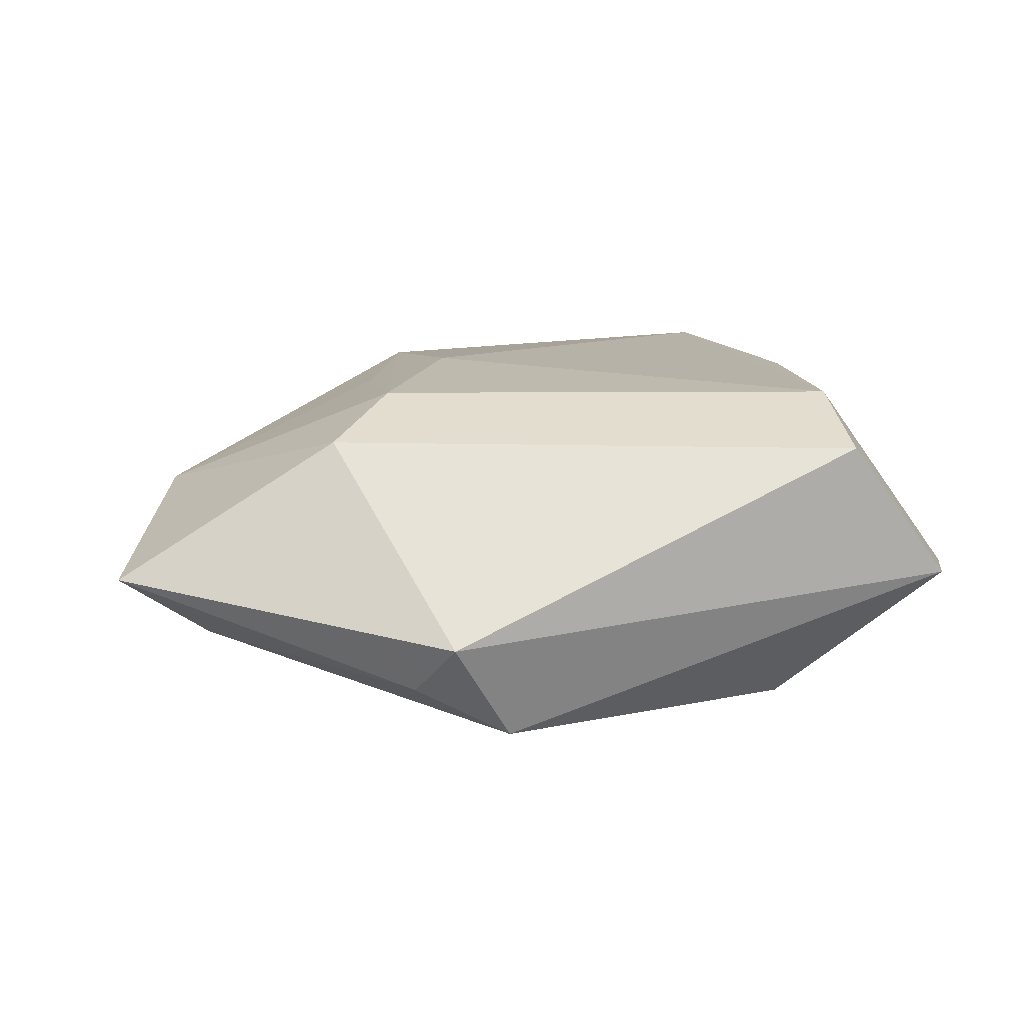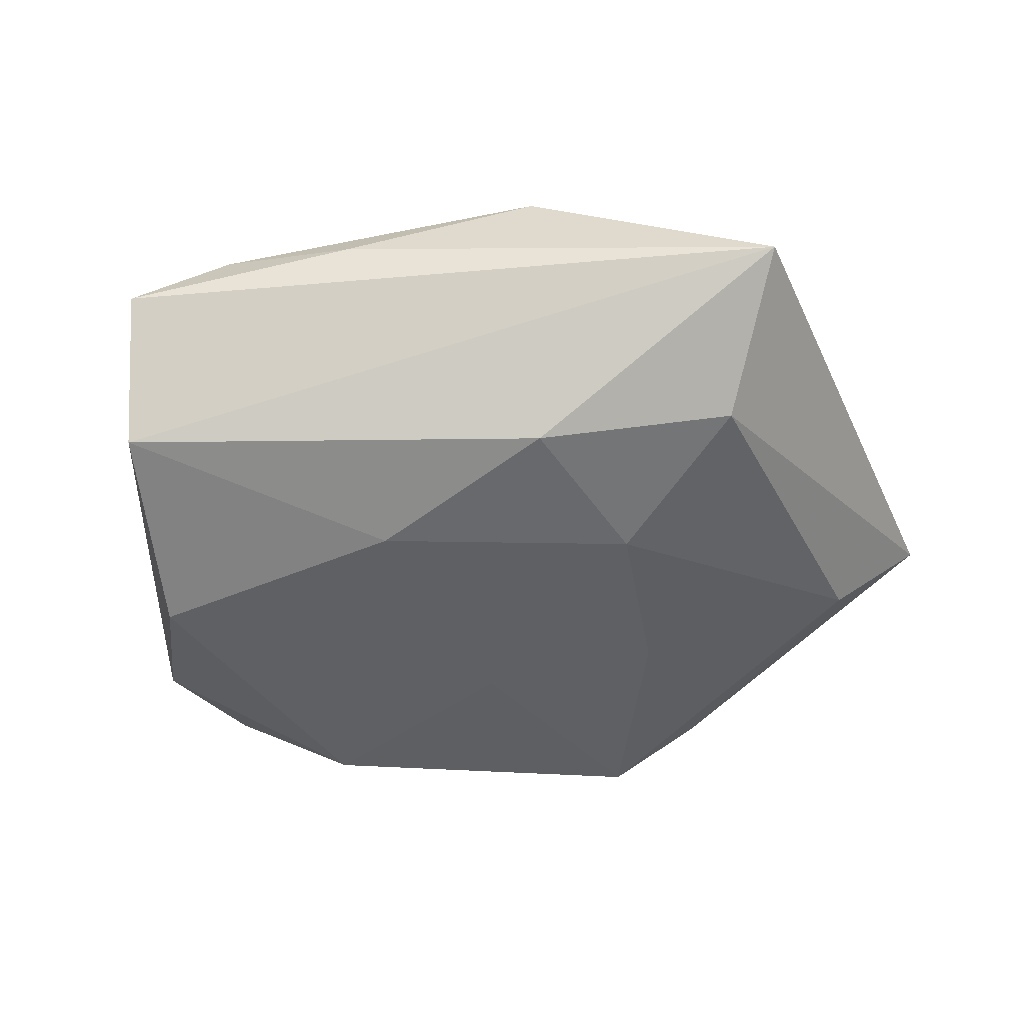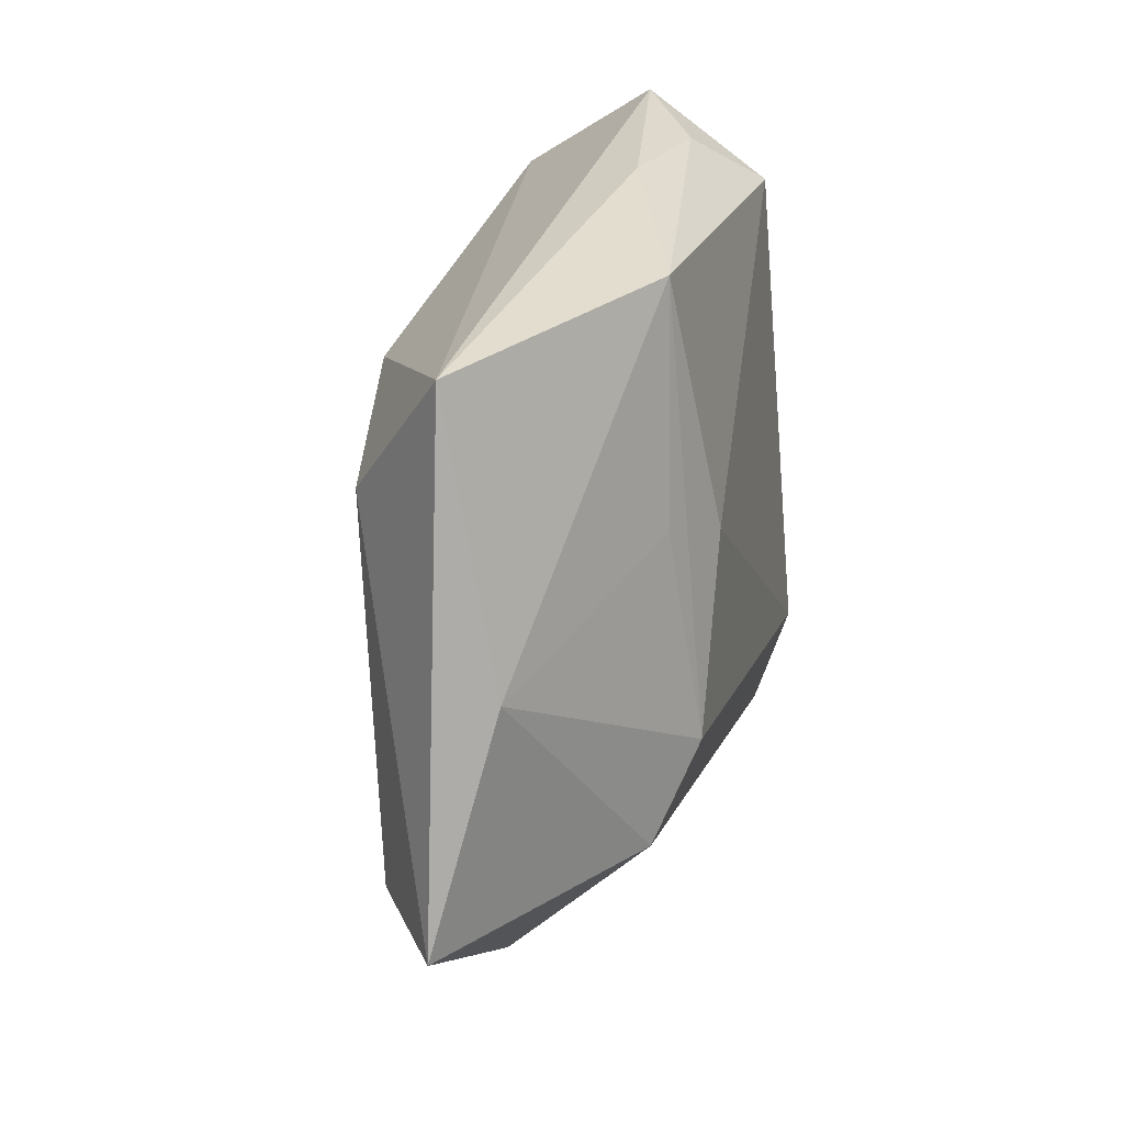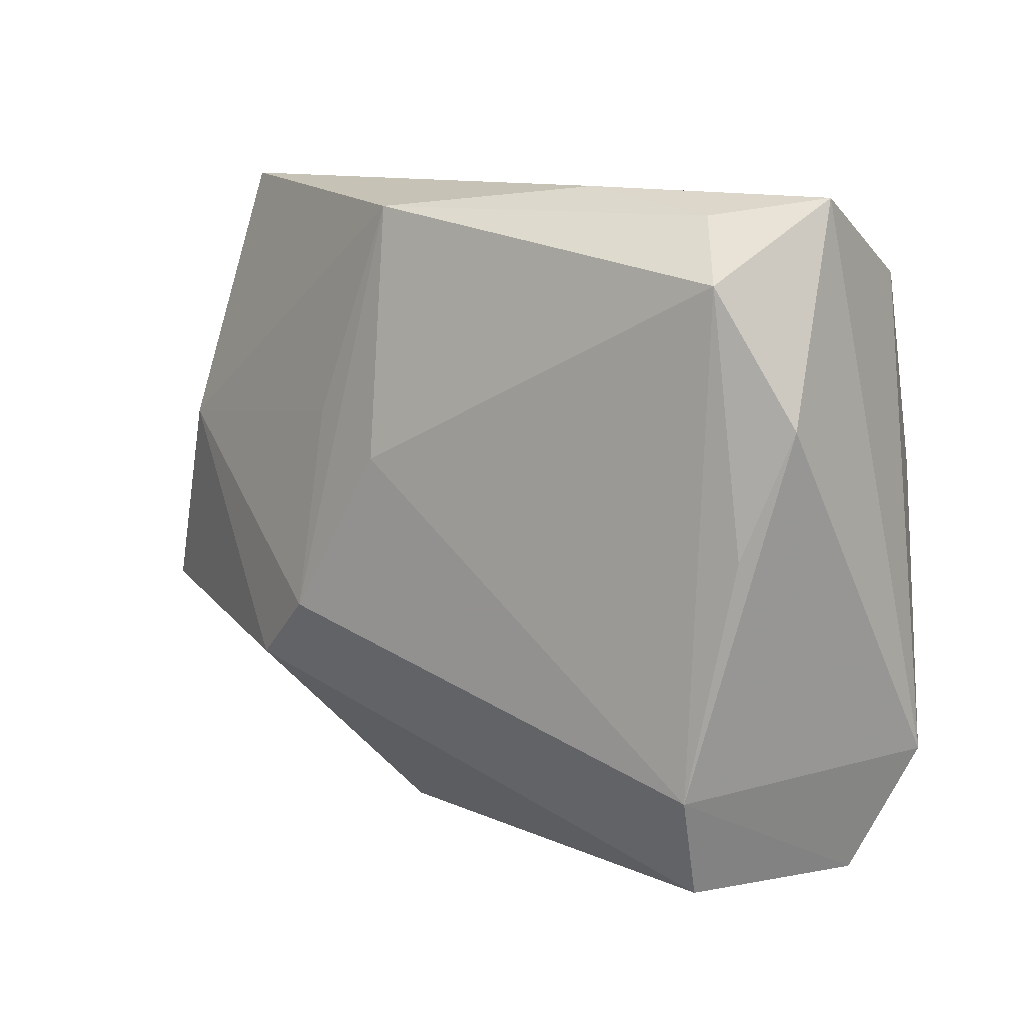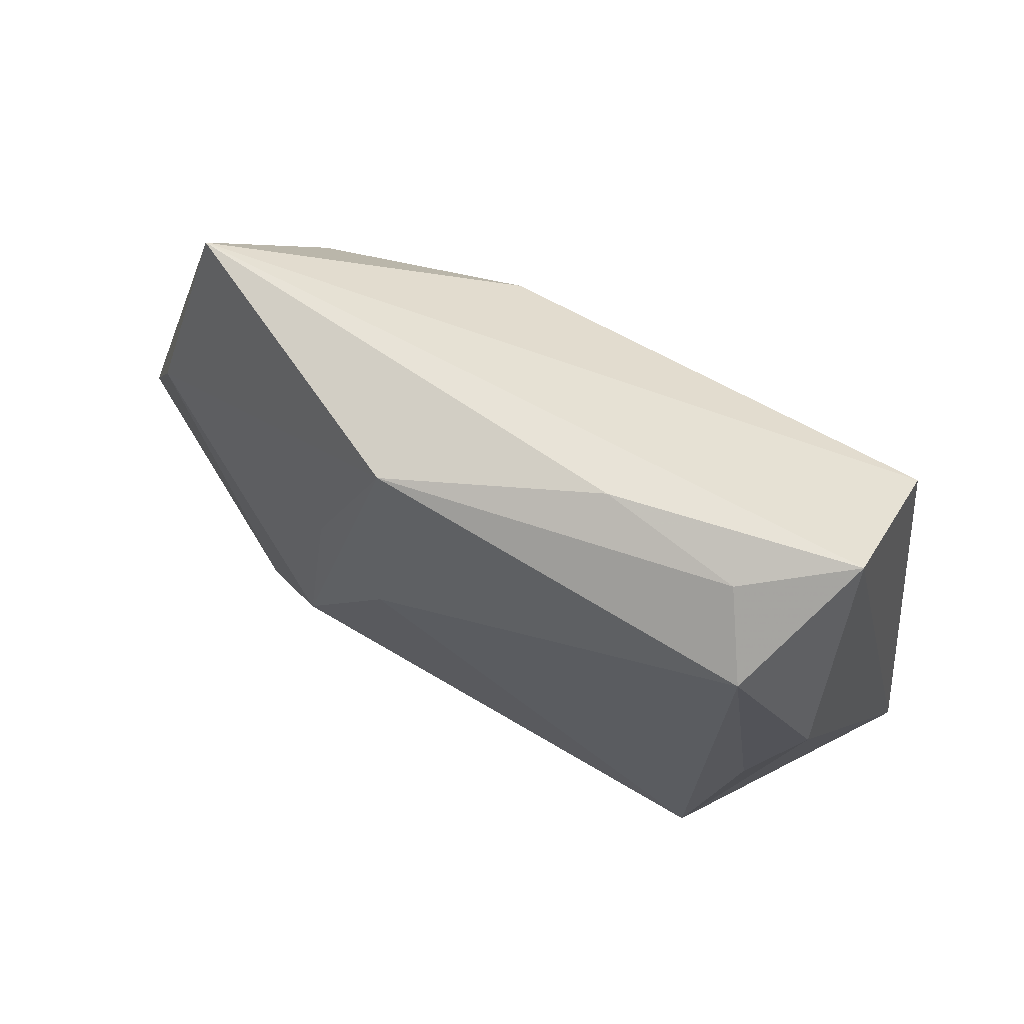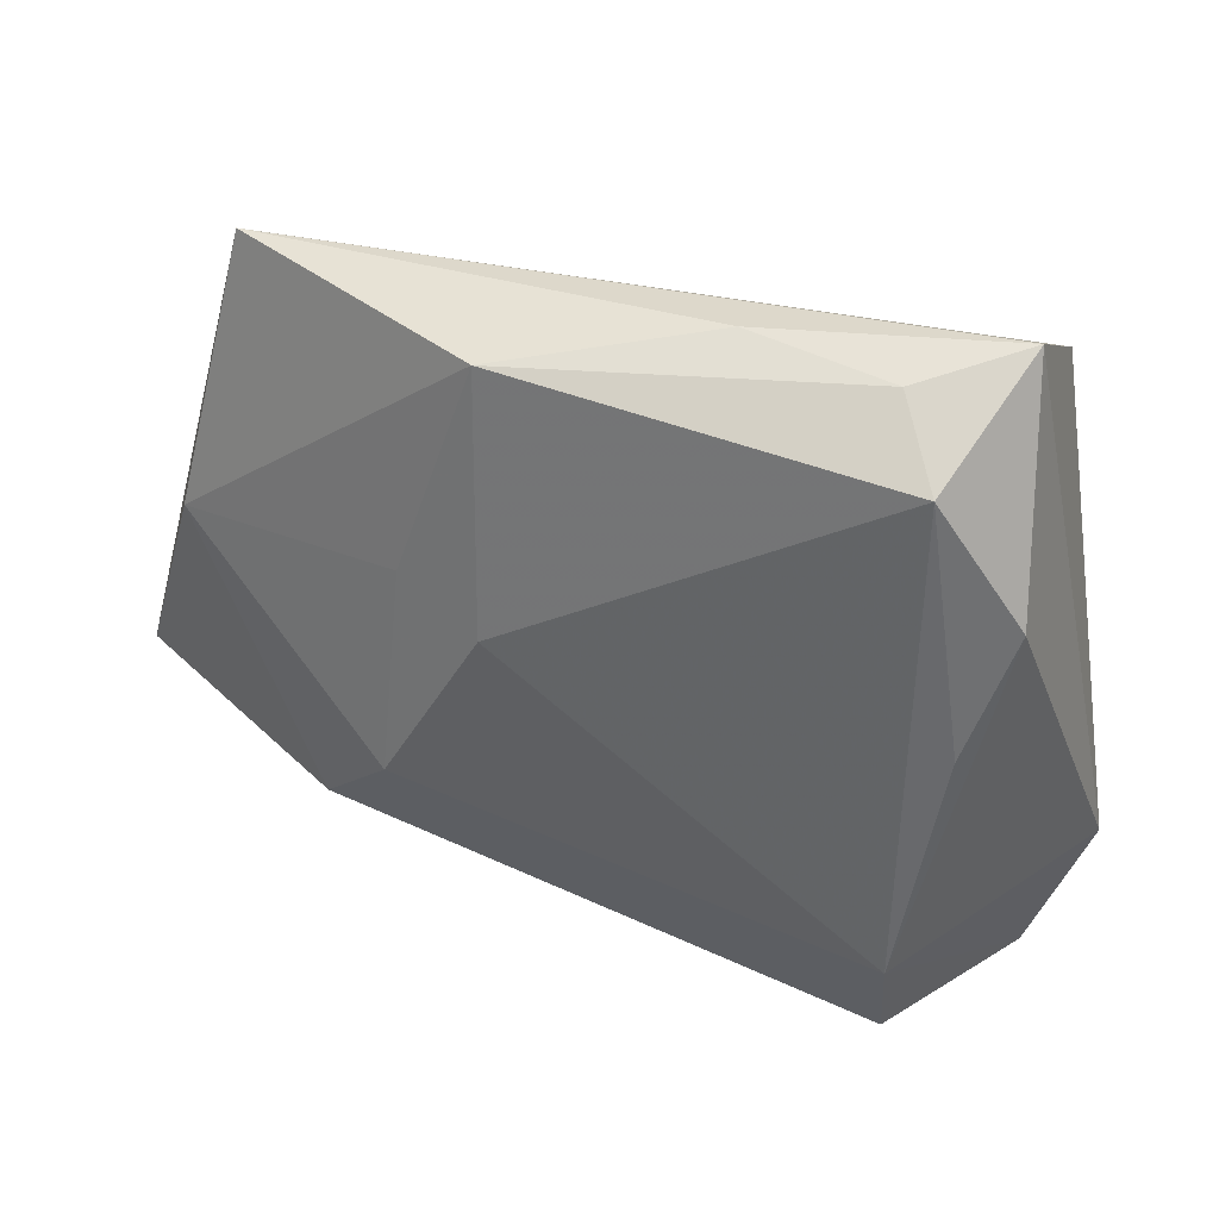
<metadata>
{"format":"obj","ext":"obj","renderer":"f3d","projection":"perspective","resolution":1024,"background":"white","views":[{"elev":17.9,"azim":-12.0,"up":"+Z"},{"elev":-48.4,"azim":-170.4,"up":"+Z"},{"elev":28.0,"azim":-75.5,"up":"+Y"},{"elev":17.6,"azim":31.5,"up":"+Y"},{"elev":73.4,"azim":27.0,"up":"+Y"},{"elev":41.9,"azim":16.5,"up":"+Y"}]}
</metadata>
<code>
v 0.0218 0.03698 0.006918
v -0.0202 -0.01285 -0.015
v -0.01226 0.009215 0.01769
v -0.04615 0.006951 0.004964
v 0.02694 -0.02132 0.01896
v -0.0133 -0.03671 -0.01355
v 0.03422 0.006654 -0.01911
v -0.0006368 -0.01332 -0.01658
v 0.02663 -0.03292 0.01543
v 0.03333 0.02894 -0.01368
v -0.02093 0.01266 0.01436
v -0.01998 0.00667 -0.01631
v -0.03374 0.02016 -0.01203
v 0.03495 0.0178 0.01264
v -0.01978 -0.03956 -0.002257
v -0.02194 -0.009014 0.01831
v -0.02339 -0.03502 -0.0082
v 0.03208 0.0387 0.0001581
v 0.006834 0.01394 -0.01871
v 0.04333 -0.01954 -0.003304
v 0.03069 0.004477 0.01579
v -0.0442 -0.01568 -0.007
v 0.02629 0.03161 0.01419
v -0.05403 -0.01625 0.0001232
v -0.04082 0.03498 -0.001879
v -0.01371 0.03556 0.01236
v 0.02082 -0.02601 -0.01573
v 0.03759 -0.03335 0.0003328
v -0.02941 -0.01714 0.01504
v -0.01256 0.02387 -0.01616
v 0.007171 0.03837 0.00448
f 15 28 9
f 6 28 15
f 27 28 6
f 27 7 20
f 20 28 27
f 5 16 9
f 20 14 5
f 5 28 20
f 9 28 5
f 8 27 6
f 7 27 8
f 13 24 25
f 24 13 22
f 22 13 12
f 30 13 25
f 12 13 30
f 18 14 20
f 23 14 18
f 18 1 23
f 6 15 17
f 17 15 24
f 17 22 6
f 24 22 17
f 25 24 4
f 24 15 29
f 29 4 24
f 16 4 29
f 29 15 9
f 9 16 29
f 21 14 23
f 23 5 21
f 21 5 14
f 3 5 23
f 16 5 3
f 2 8 6
f 12 8 2
f 6 22 2
f 2 22 12
f 12 30 19
f 7 8 19
f 19 8 12
f 20 7 10
f 10 18 20
f 7 19 10
f 10 19 30
f 10 30 25
f 25 18 10
f 31 18 25
f 1 18 31
f 26 3 23
f 23 1 26
f 1 31 26
f 26 31 25
f 25 4 26
f 16 3 26
f 11 4 16
f 16 26 11
f 11 26 4

</code>
